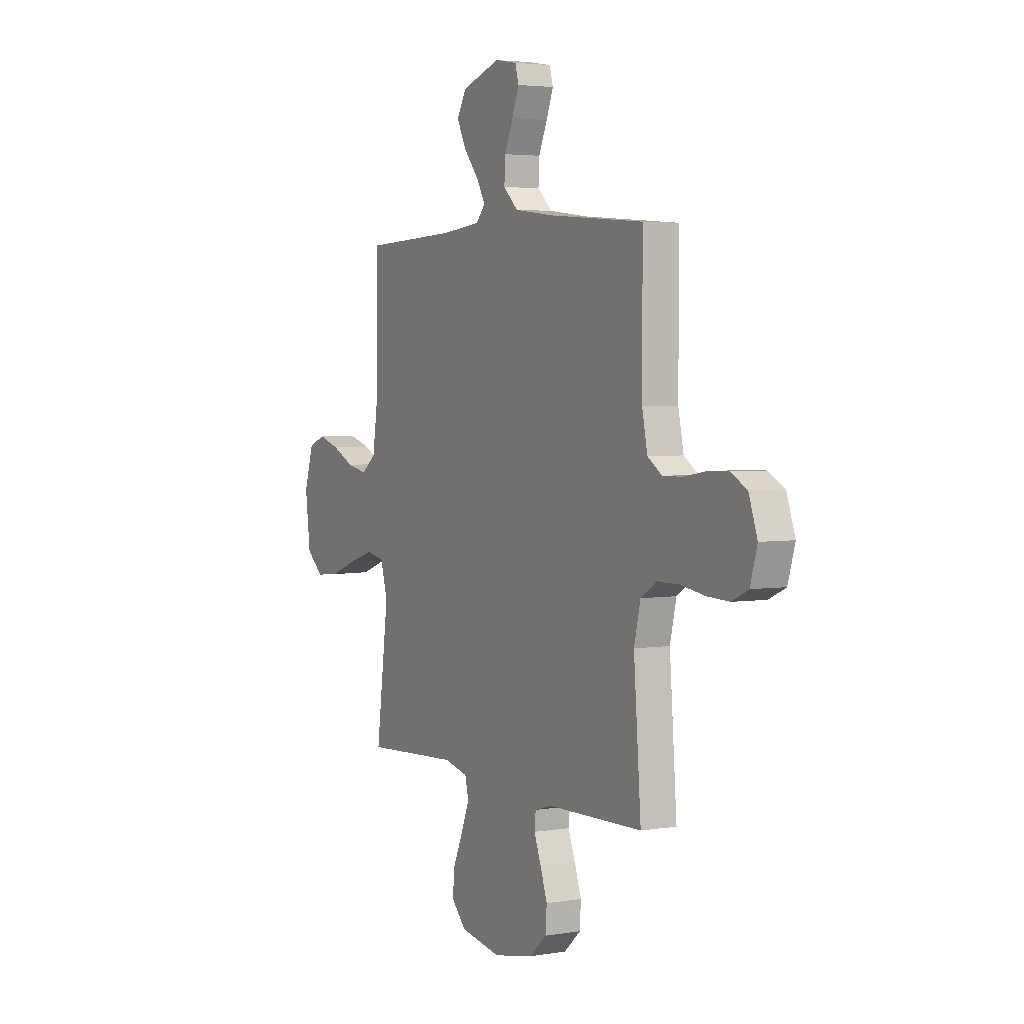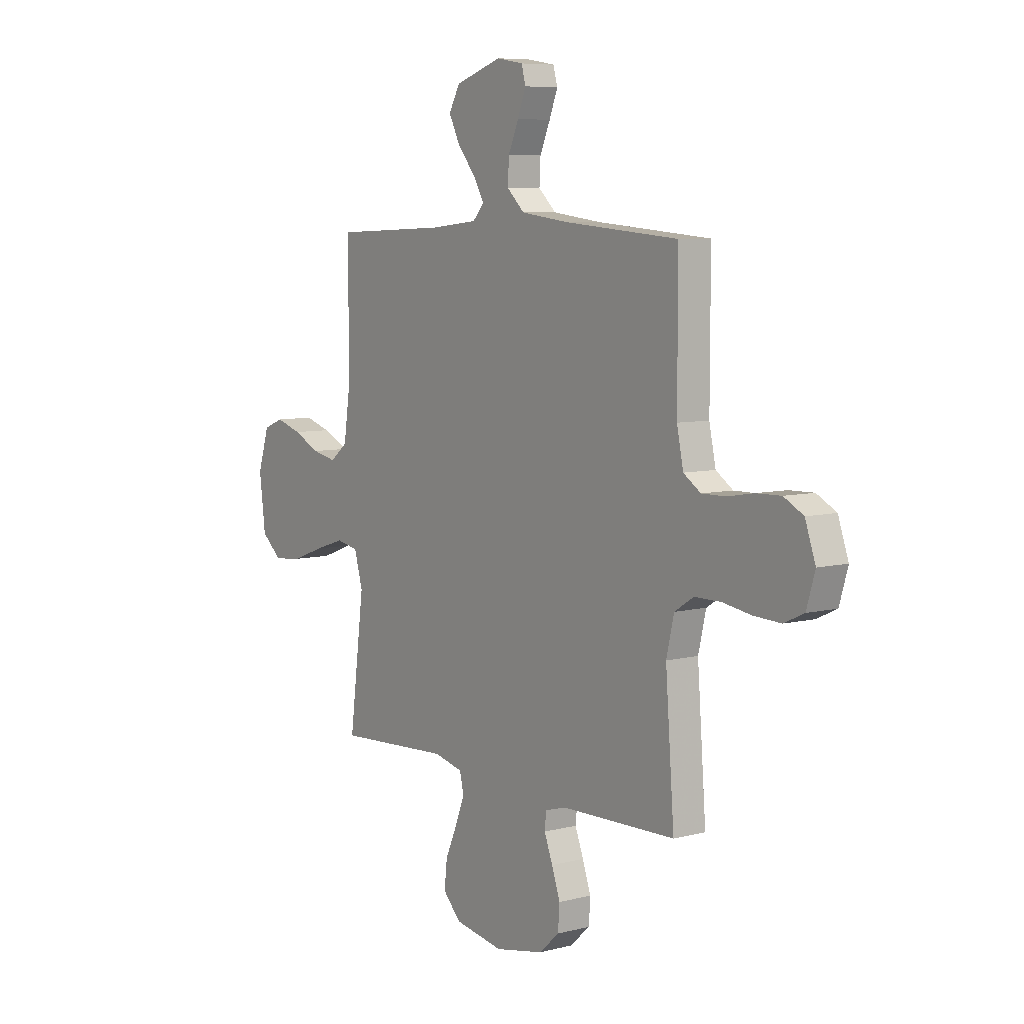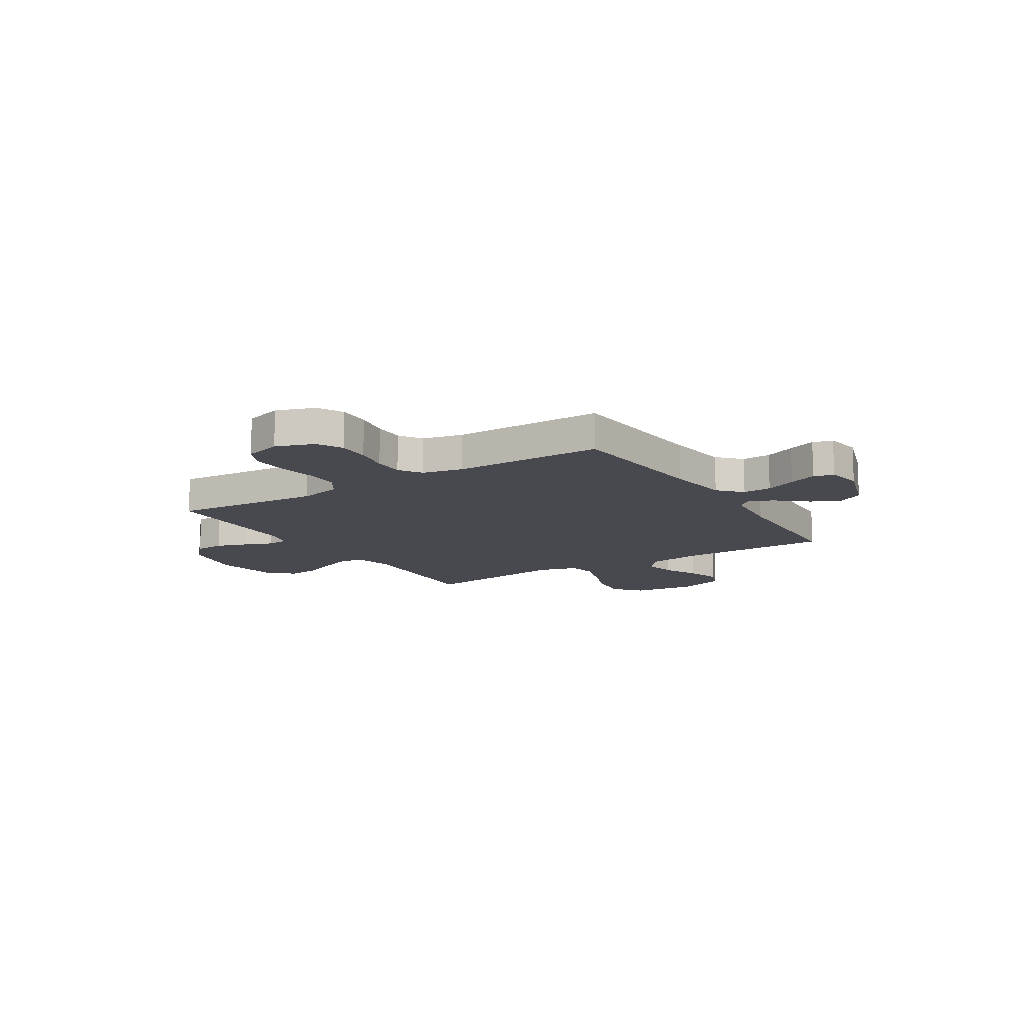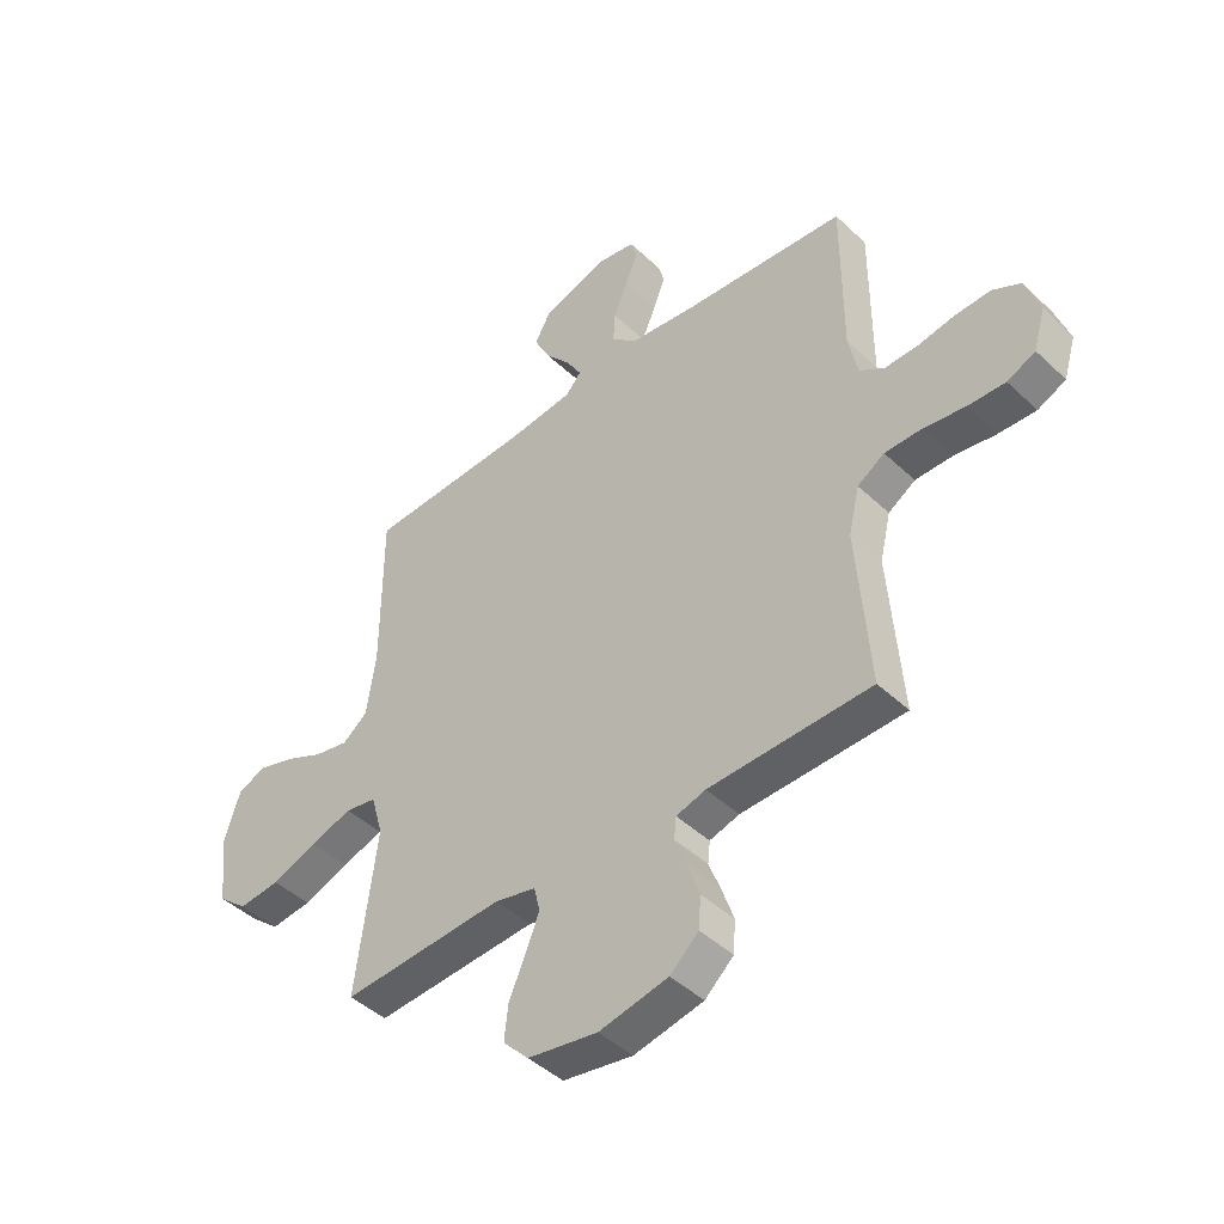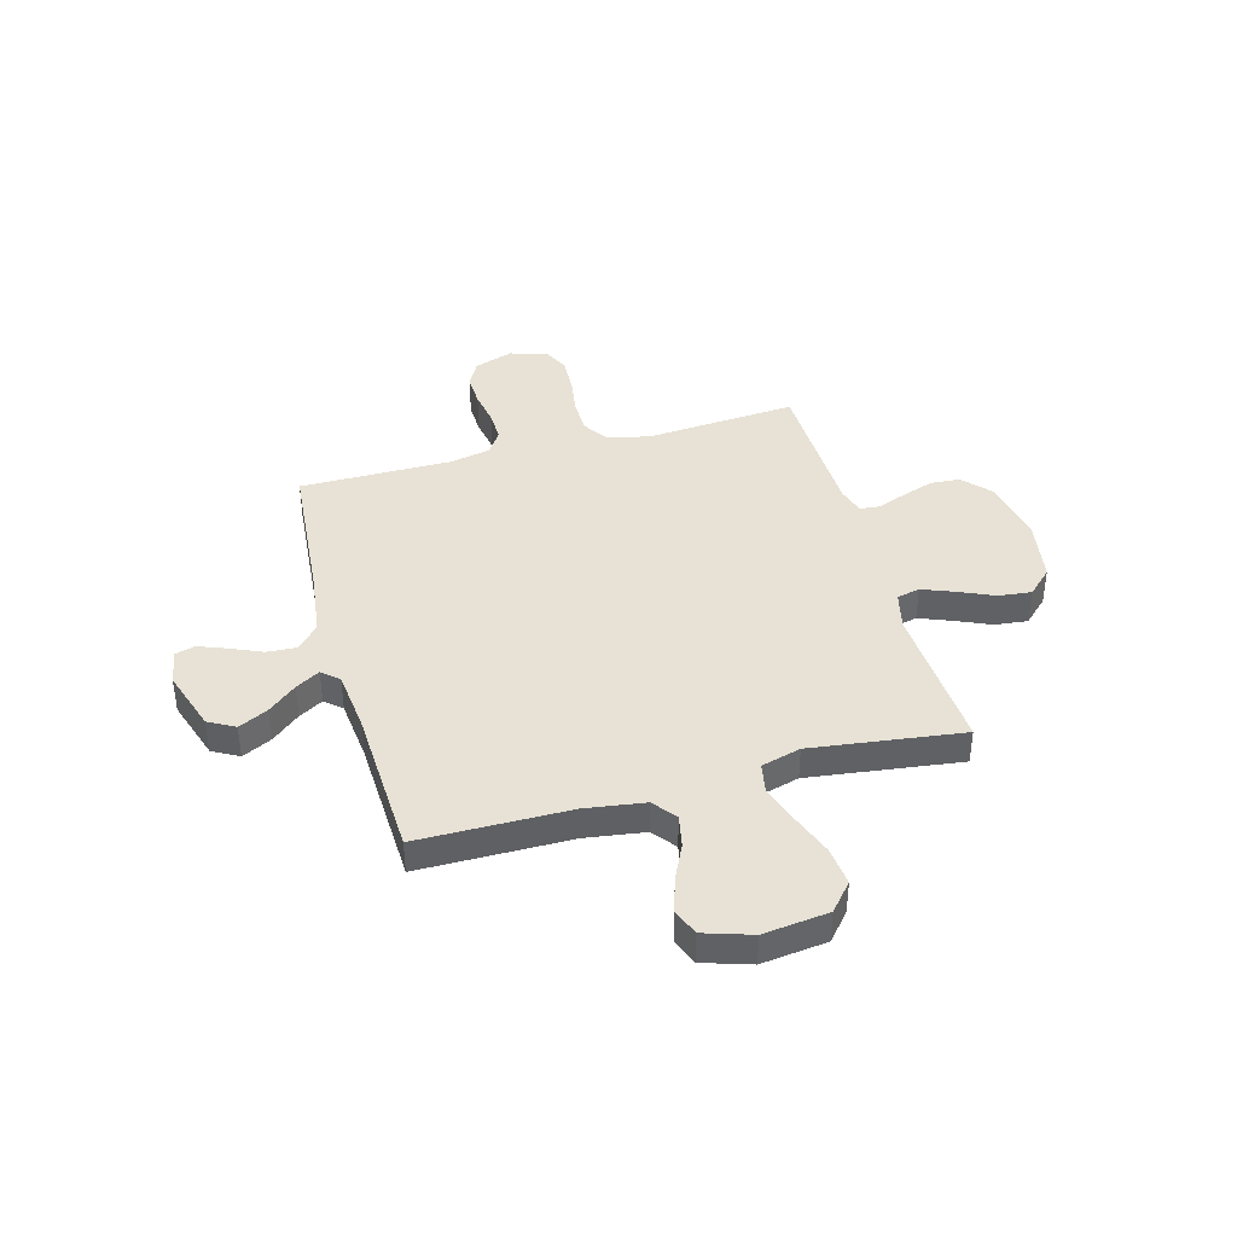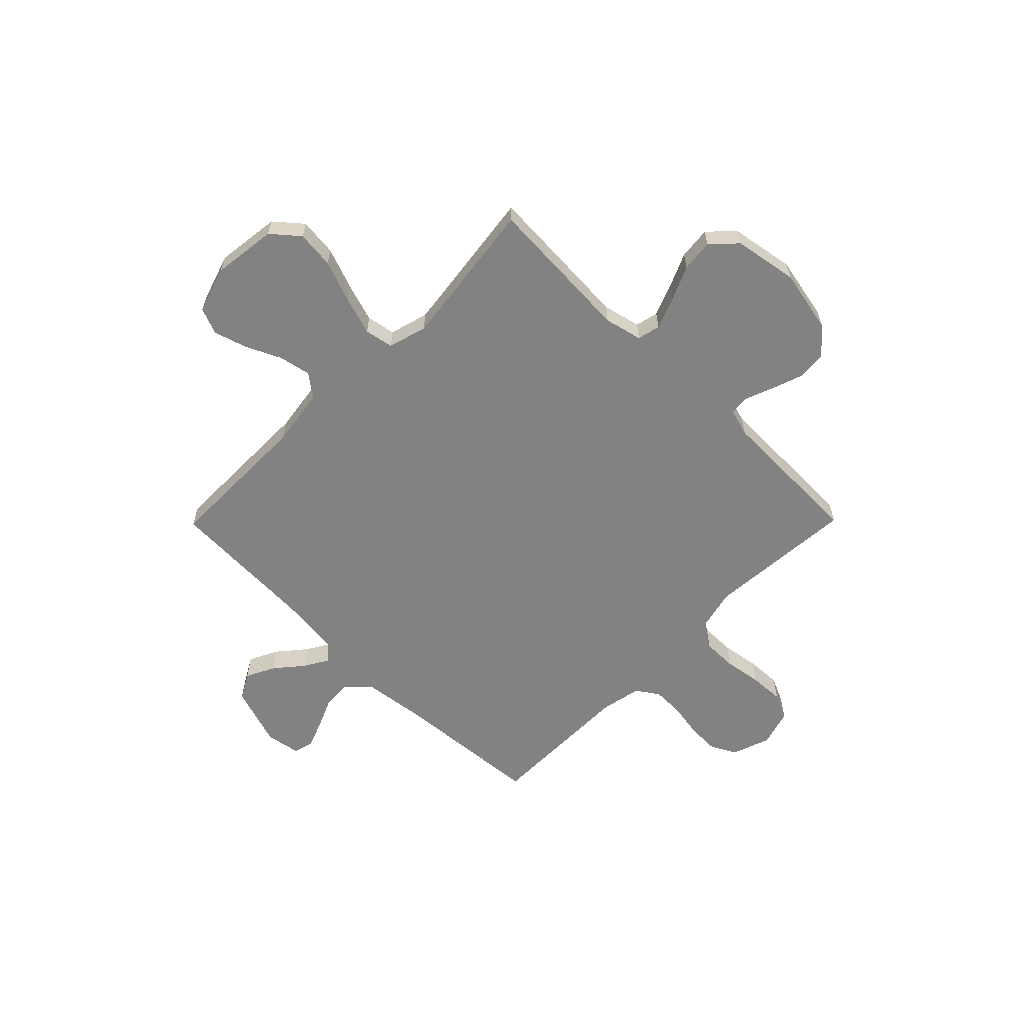
<metadata>
{"format":"obj","ext":"obj","renderer":"f3d","projection":"perspective","resolution":1024,"background":"white","views":[{"elev":3.6,"azim":-118.7,"up":"+Z"},{"elev":7.2,"azim":-126.2,"up":"+Z"},{"elev":-12.7,"azim":-57.9,"up":"+Y"},{"elev":-44.7,"azim":-137.4,"up":"+Z"},{"elev":40.3,"azim":74.6,"up":"+Y"},{"elev":-60.9,"azim":135.4,"up":"+Y"}]}
</metadata>
<code>
v 0.5 0.07 -0.5
v 0.2 0.07 -0.483
v 0.124 0.07 -0.501
v 0.113 0.07 -0.547
v 0.138 0.07 -0.61
v 0.169 0.07 -0.68
v 0.176 0.07 -0.745
v 0.129 0.07 -0.794
v 0 0.07 -0.816
v -0.128 0.07 -0.79
v -0.181 0.07 -0.742
v -0.185 0.07 -0.683
v -0.163 0.07 -0.62
v -0.141 0.07 -0.563
v -0.145 0.07 -0.523
v -0.2 0.07 -0.507
v -0.5 0.07 -0.5
v -0.477 0.07 -0.2
v -0.497 0.07 -0.115
v -0.547 0.07 -0.083
v -0.616 0.07 -0.083
v -0.692 0.07 -0.095
v -0.762 0.07 -0.098
v -0.814 0.07 -0.074
v -0.836 0.07 0
v -0.809 0.07 0.077
v -0.758 0.07 0.104
v -0.693 0.07 0.102
v -0.624 0.07 0.09
v -0.562 0.07 0.089
v -0.517 0.07 0.119
v -0.5 0.07 0.2
v -0.5 0.07 0.5
v -0.2 0.07 0.525
v -0.075 0.07 0.541
v -0.029 0.07 0.584
v -0.032 0.07 0.642
v -0.059 0.07 0.704
v -0.081 0.07 0.76
v -0.07 0.07 0.8
v 0 0.07 0.812
v 0.122 0.07 0.772
v 0.151 0.07 0.72
v 0.122 0.07 0.662
v 0.075 0.07 0.606
v 0.047 0.07 0.558
v 0.076 0.07 0.525
v 0.2 0.07 0.512
v 0.5 0.07 0.5
v 0.501 0.07 0.2
v 0.518 0.07 0.084
v 0.564 0.07 0.048
v 0.628 0.07 0.061
v 0.698 0.07 0.094
v 0.766 0.07 0.115
v 0.819 0.07 0.094
v 0.849 0.07 0
v 0.833 0.07 -0.129
v 0.779 0.07 -0.175
v 0.703 0.07 -0.167
v 0.619 0.07 -0.136
v 0.541 0.07 -0.111
v 0.483 0.07 -0.122
v 0.461 0.07 -0.2
v 0.5 0 -0.5
v 0.2 0 -0.483
v 0.124 0 -0.501
v 0.113 0 -0.547
v 0.138 0 -0.61
v 0.169 0 -0.68
v 0.176 0 -0.745
v 0.129 0 -0.794
v 0 0 -0.816
v -0.128 0 -0.79
v -0.181 0 -0.742
v -0.185 0 -0.683
v -0.163 0 -0.62
v -0.141 0 -0.563
v -0.145 0 -0.523
v -0.2 0 -0.507
v -0.5 0 -0.5
v -0.477 0 -0.2
v -0.497 0 -0.115
v -0.547 0 -0.083
v -0.616 0 -0.083
v -0.692 0 -0.095
v -0.762 0 -0.098
v -0.814 0 -0.074
v -0.836 0 0
v -0.809 0 0.077
v -0.758 0 0.104
v -0.693 0 0.102
v -0.624 0 0.09
v -0.562 0 0.089
v -0.517 0 0.119
v -0.5 0 0.2
v -0.5 0 0.5
v -0.2 0 0.525
v -0.075 0 0.541
v -0.029 0 0.584
v -0.032 0 0.642
v -0.059 0 0.704
v -0.081 0 0.76
v -0.07 0 0.8
v 0 0 0.812
v 0.122 0 0.772
v 0.151 0 0.72
v 0.122 0 0.662
v 0.075 0 0.606
v 0.047 0 0.558
v 0.076 0 0.525
v 0.2 0 0.512
v 0.5 0 0.5
v 0.501 0 0.2
v 0.518 0 0.084
v 0.564 0 0.048
v 0.628 0 0.061
v 0.698 0 0.094
v 0.766 0 0.115
v 0.819 0 0.094
v 0.849 0 0
v 0.833 0 -0.129
v 0.779 0 -0.175
v 0.703 0 -0.167
v 0.619 0 -0.136
v 0.541 0 -0.111
v 0.483 0 -0.122
v 0.461 0 -0.2
f 58 59 60 61
f 58 61 62
f 57 58 62
f 56 57 62 63
f 53 54 55 56
f 52 53 56 63
f 48 49 50
f 47 48 50 51
f 42 43 44 45
f 42 45 46
f 41 42 46
f 40 41 46
f 37 38 39 40
f 37 40 46
f 36 37 46 47
f 32 33 34
f 31 32 34 35
f 26 27 28 29
f 26 29 30
f 25 26 30
f 24 25 30
f 21 22 23 24
f 20 21 24 30
f 19 20 30 31
f 16 17 18
f 15 16 18 19
f 11 12 13 14
f 9 10 11 14
f 9 14 15
f 8 9 15
f 5 6 7 8
f 4 5 8 15
f 3 4 15 19
f 64 1 2
f 63 64 2 3
f 51 52 63 3
f 35 36 47 51
f 31 35 51
f 3 19 31 51
f 125 124 123 122
f 126 125 122
f 126 122 121
f 127 126 121 120
f 120 119 118 117
f 127 120 117 116
f 114 113 112
f 115 114 112 111
f 109 108 107 106
f 110 109 106
f 110 106 105
f 110 105 104
f 104 103 102 101
f 110 104 101
f 111 110 101 100
f 98 97 96
f 99 98 96 95
f 93 92 91 90
f 94 93 90
f 94 90 89
f 94 89 88
f 88 87 86 85
f 94 88 85 84
f 95 94 84 83
f 82 81 80
f 83 82 80 79
f 78 77 76 75
f 78 75 74 73
f 79 78 73
f 79 73 72
f 72 71 70 69
f 79 72 69 68
f 83 79 68 67
f 66 65 128
f 67 66 128 127
f 67 127 116 115
f 115 111 100 99
f 115 99 95
f 115 95 83 67
f 1 65 66 2
f 2 66 67 3
f 3 67 68 4
f 4 68 69 5
f 5 69 70 6
f 6 70 71 7
f 7 71 72 8
f 8 72 73 9
f 9 73 74 10
f 10 74 75 11
f 11 75 76 12
f 12 76 77 13
f 13 77 78 14
f 14 78 79 15
f 15 79 80 16
f 16 80 81 17
f 17 81 82 18
f 18 82 83 19
f 19 83 84 20
f 20 84 85 21
f 21 85 86 22
f 22 86 87 23
f 23 87 88 24
f 24 88 89 25
f 25 89 90 26
f 26 90 91 27
f 27 91 92 28
f 28 92 93 29
f 29 93 94 30
f 30 94 95 31
f 31 95 96 32
f 32 96 97 33
f 33 97 98 34
f 34 98 99 35
f 35 99 100 36
f 36 100 101 37
f 37 101 102 38
f 38 102 103 39
f 39 103 104 40
f 40 104 105 41
f 41 105 106 42
f 42 106 107 43
f 43 107 108 44
f 44 108 109 45
f 45 109 110 46
f 46 110 111 47
f 47 111 112 48
f 48 112 113 49
f 49 113 114 50
f 50 114 115 51
f 51 115 116 52
f 52 116 117 53
f 53 117 118 54
f 54 118 119 55
f 55 119 120 56
f 56 120 121 57
f 57 121 122 58
f 58 122 123 59
f 59 123 124 60
f 60 124 125 61
f 61 125 126 62
f 62 126 127 63
f 63 127 128 64
f 64 128 65 1

</code>
